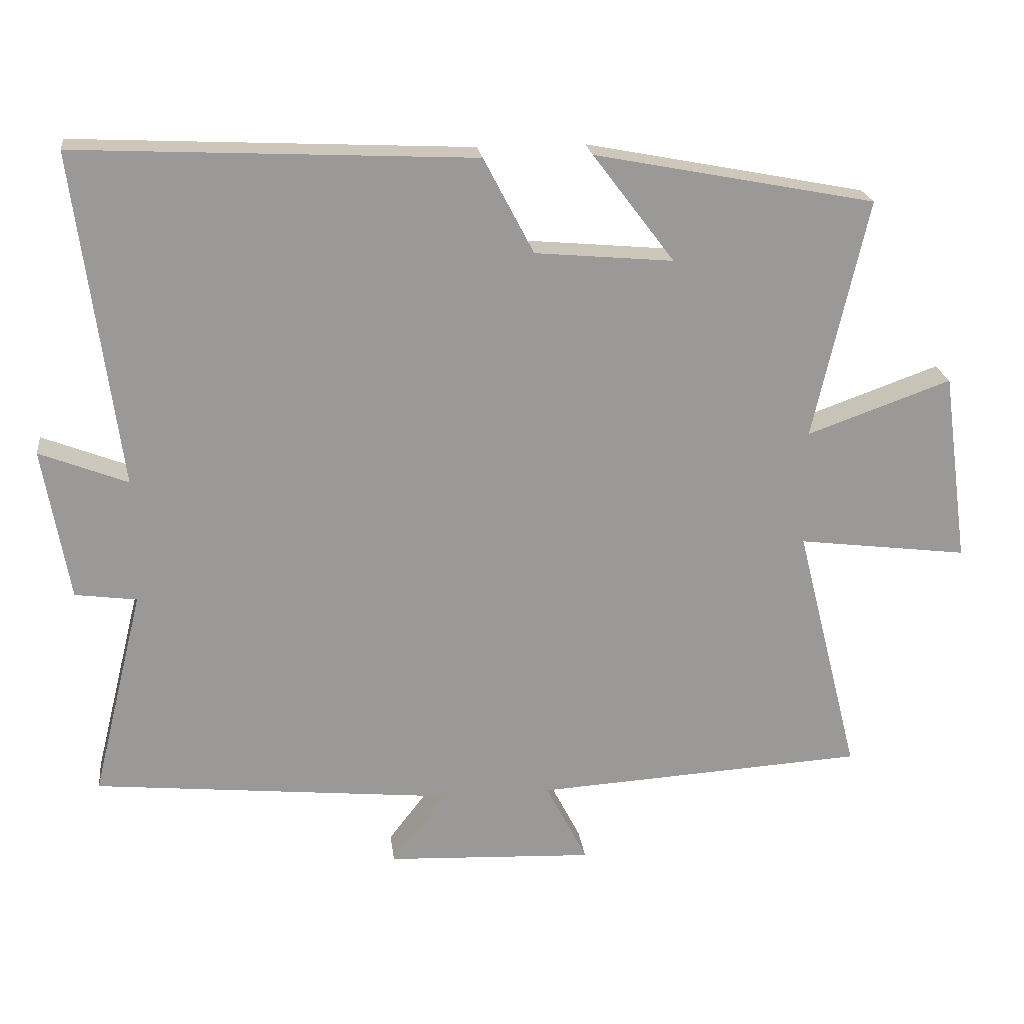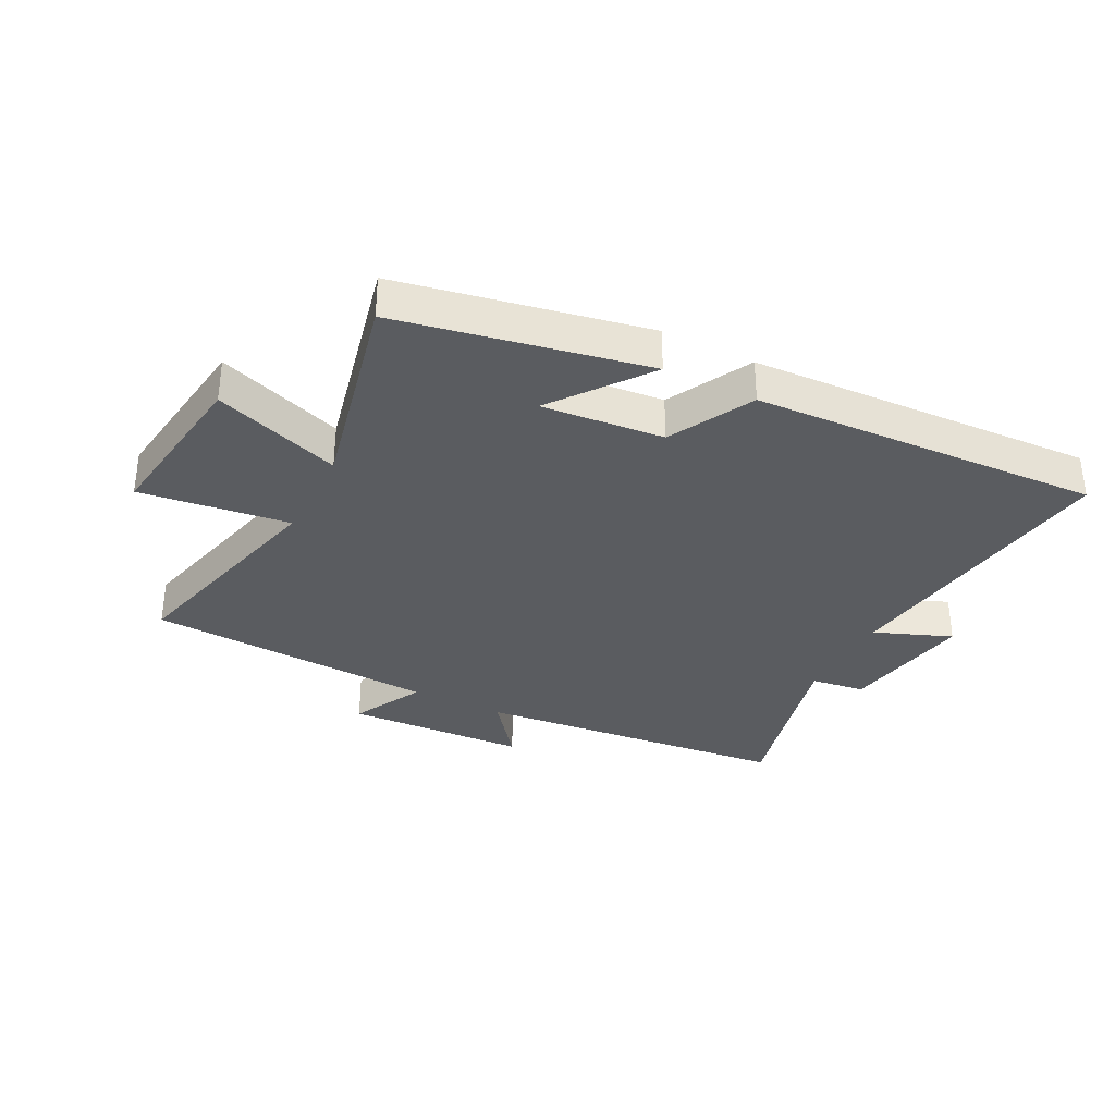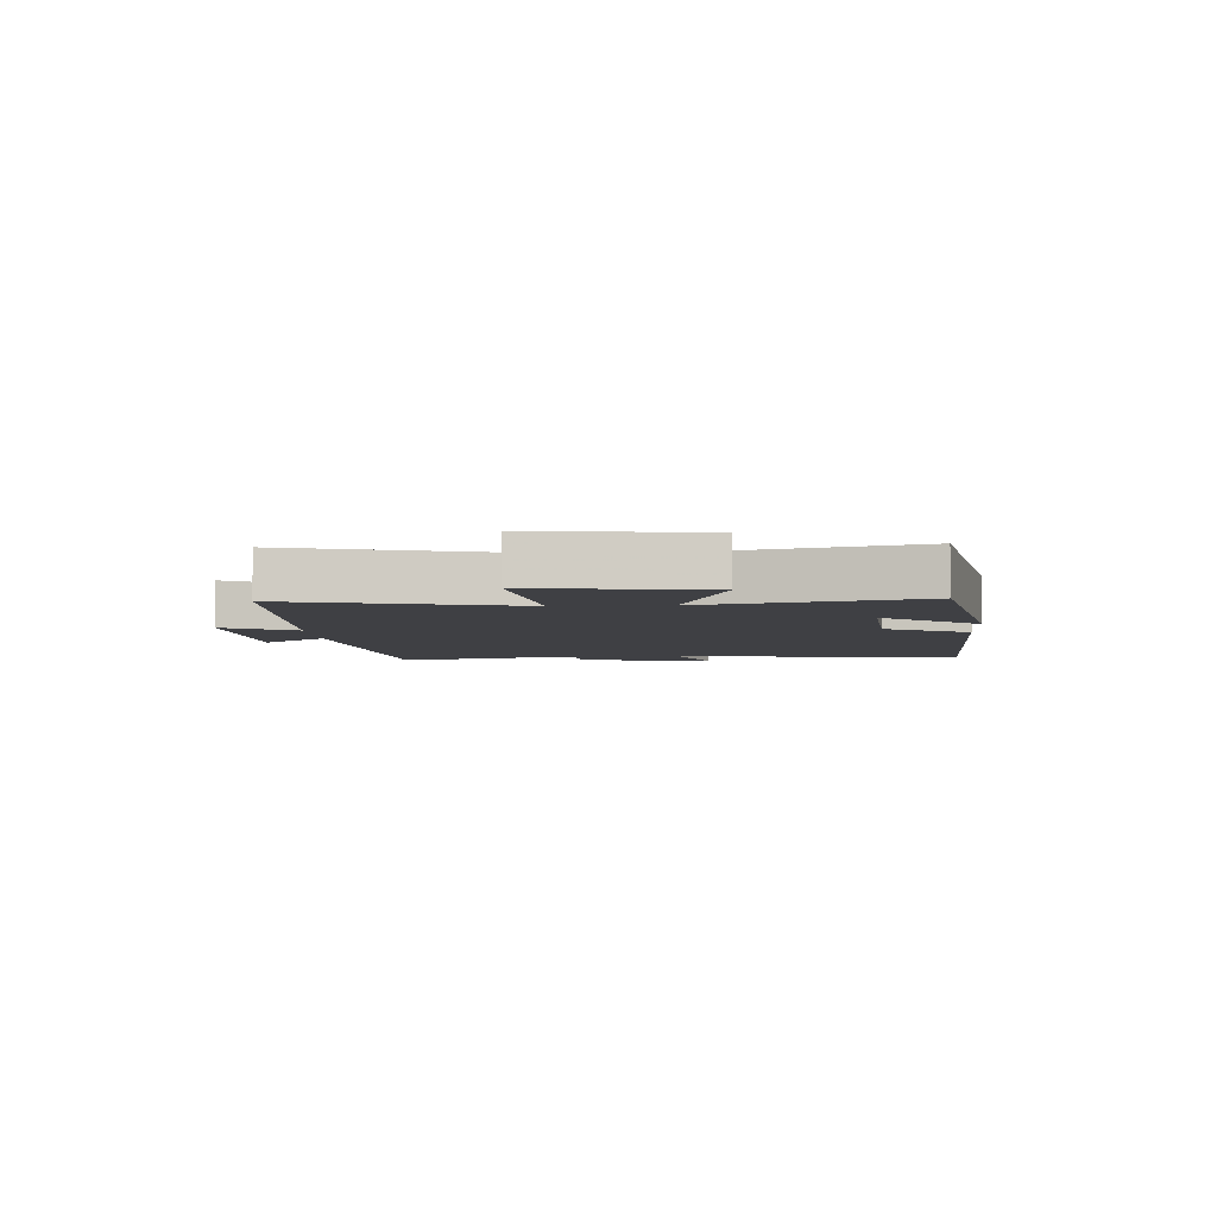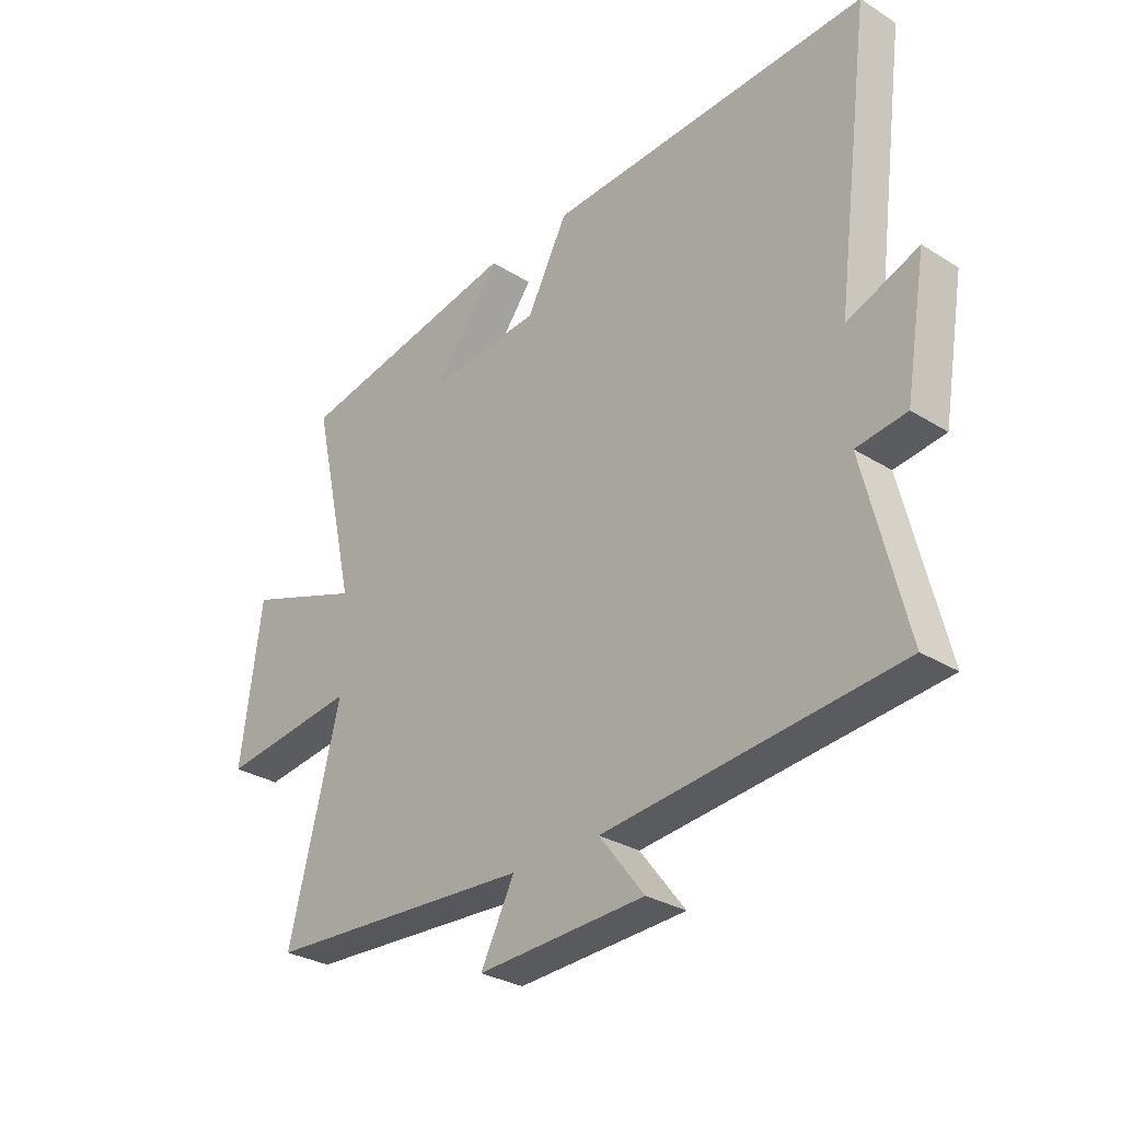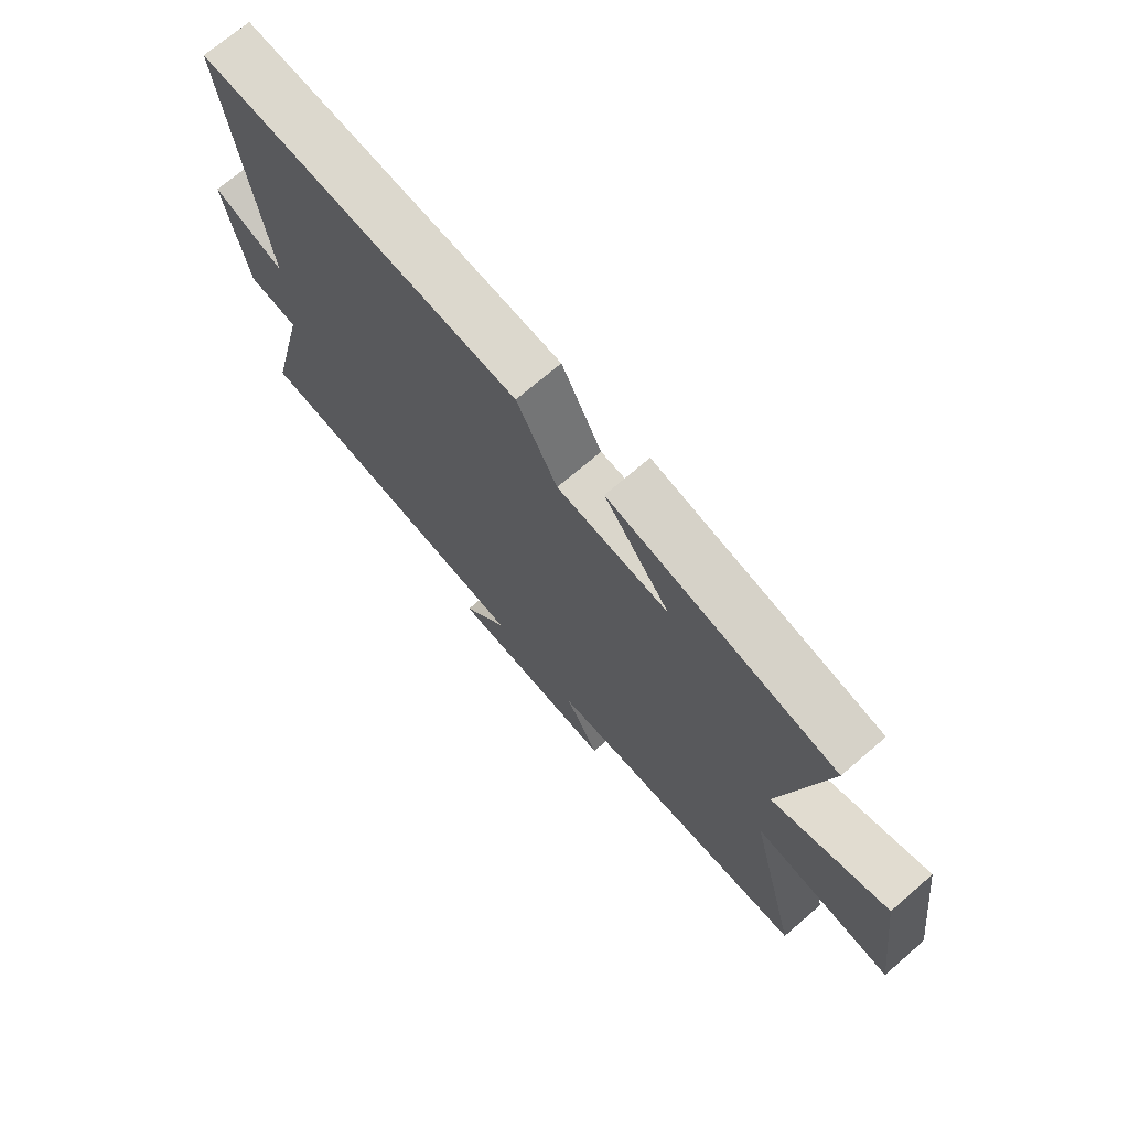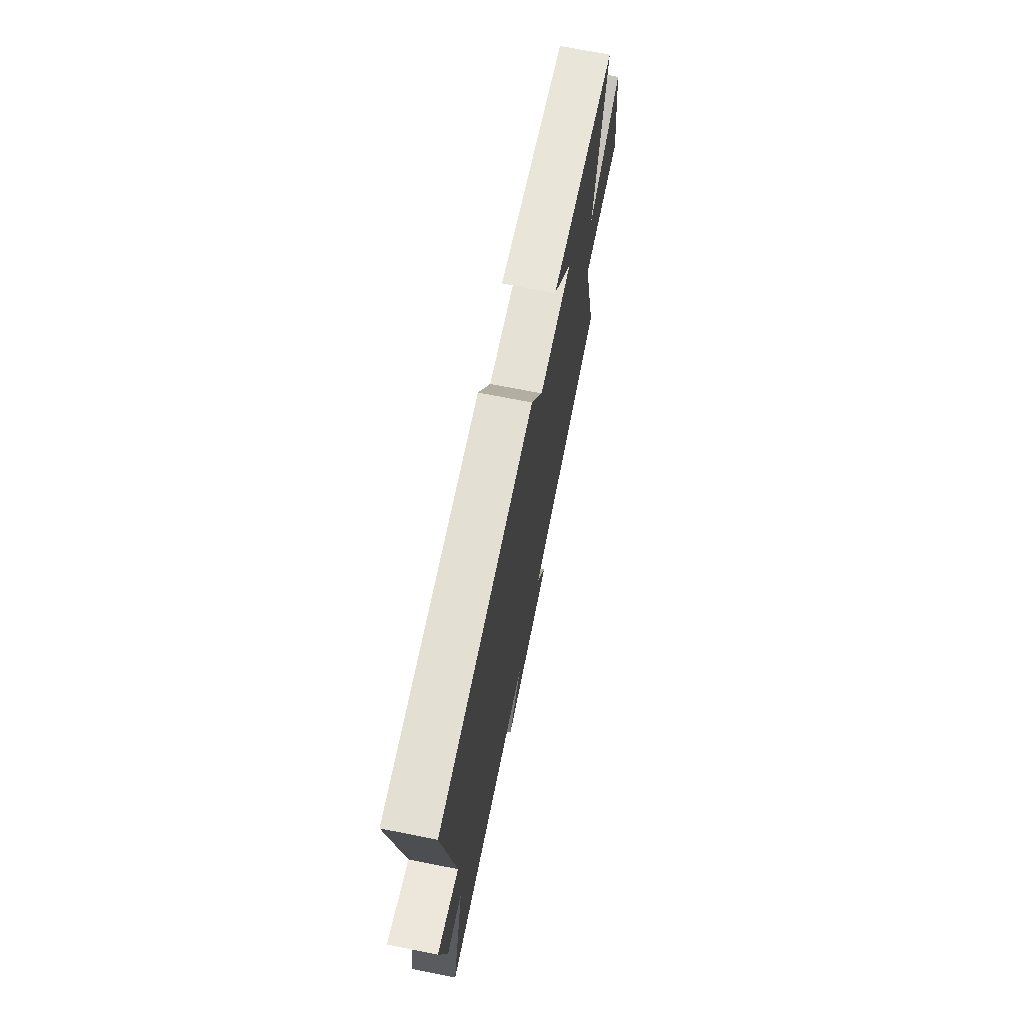
<metadata>
{"format":"obj","ext":"obj","renderer":"f3d","projection":"perspective","resolution":1024,"background":"white","views":[{"elev":21.3,"azim":173.0,"up":"+Z"},{"elev":-33.6,"azim":-27.0,"up":"+Y"},{"elev":-5.0,"azim":-86.4,"up":"+Y"},{"elev":-29.9,"azim":47.7,"up":"+Z"},{"elev":70.8,"azim":-130.8,"up":"+Z"},{"elev":69.9,"azim":101.2,"up":"+Z"}]}
</metadata>
<code>
v 0.564 0.07 0.527
v 0.5 0.07 0.04
v 0.628 0.07 0.09
v 0.59 0.07 -0.132
v 0.5 0.07 -0.144
v 0.575 0.07 -0.448
v 0.049 0.07 -0.5
v 0.13 0.07 -0.605
v -0.172 0.07 -0.619
v -0.111 0.07 -0.5
v -0.593 0.07 -0.471
v -0.5 0.07 -0.101
v -0.748 0.07 -0.132
v -0.71 0.07 0.146
v -0.5 0.07 0.071
v -0.579 0.07 0.421
v -0.17 0.07 0.5
v -0.289 0.07 0.343
v -0.087 0.07 0.361
v -0.014 0.07 0.5
v 0.564 0 0.527
v 0.5 0 0.04
v 0.628 0 0.09
v 0.59 0 -0.132
v 0.5 0 -0.144
v 0.575 0 -0.448
v 0.049 0 -0.5
v 0.13 0 -0.605
v -0.172 0 -0.619
v -0.111 0 -0.5
v -0.593 0 -0.471
v -0.5 0 -0.101
v -0.748 0 -0.132
v -0.71 0 0.146
v -0.5 0 0.071
v -0.579 0 0.421
v -0.17 0 0.5
v -0.289 0 0.343
v -0.087 0 0.361
v -0.014 0 0.5
f 19 20 1 2
f 18 19 2
f 15 16 17 18
f 15 18 2
f 12 13 14 15
f 12 15 2
f 10 11 12 2
f 7 8 9 10
f 5 6 7 10
f 5 10 2 3
f 3 4 5
f 22 21 40 39
f 22 39 38
f 38 37 36 35
f 22 38 35
f 35 34 33 32
f 22 35 32
f 22 32 31 30
f 30 29 28 27
f 30 27 26 25
f 23 22 30 25
f 25 24 23
f 1 21 22 2
f 2 22 23 3
f 3 23 24 4
f 4 24 25 5
f 5 25 26 6
f 6 26 27 7
f 7 27 28 8
f 8 28 29 9
f 9 29 30 10
f 10 30 31 11
f 11 31 32 12
f 12 32 33 13
f 13 33 34 14
f 14 34 35 15
f 15 35 36 16
f 16 36 37 17
f 17 37 38 18
f 18 38 39 19
f 19 39 40 20
f 20 40 21 1

</code>
